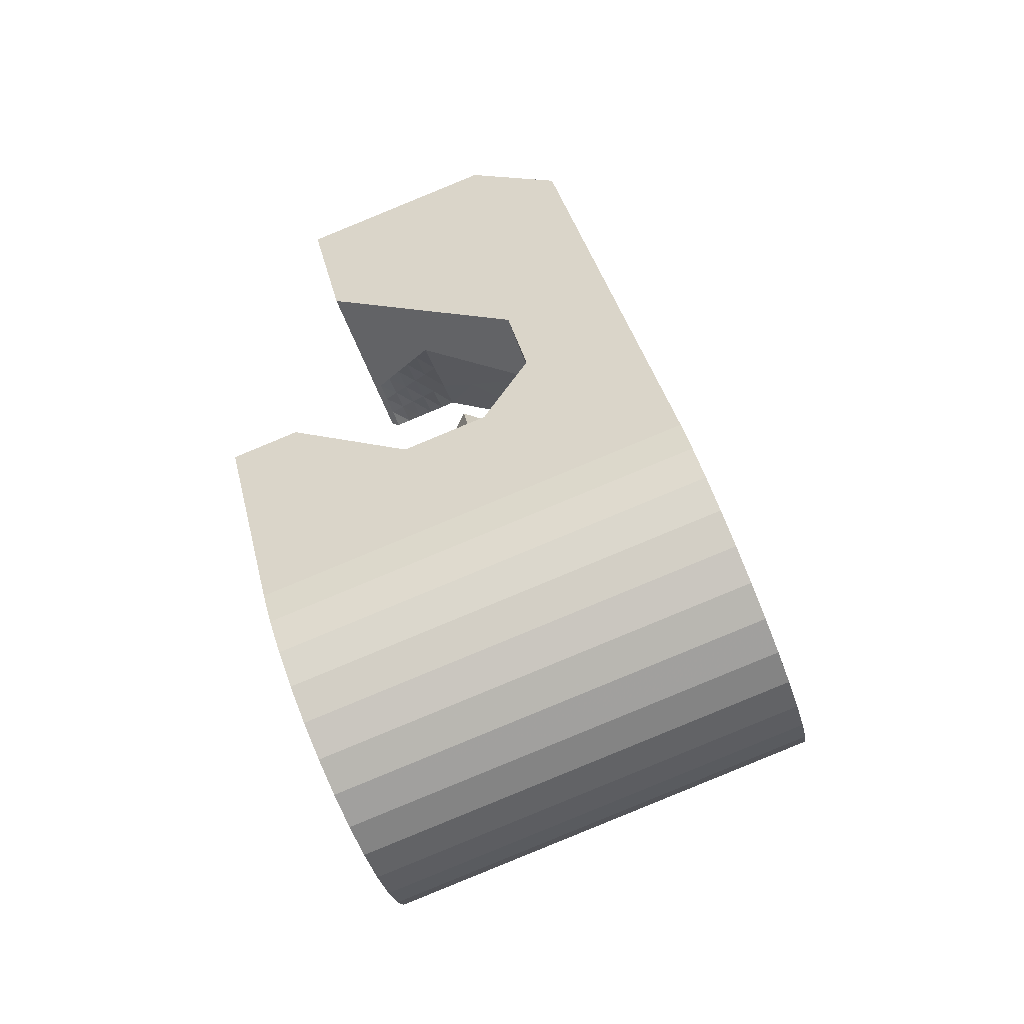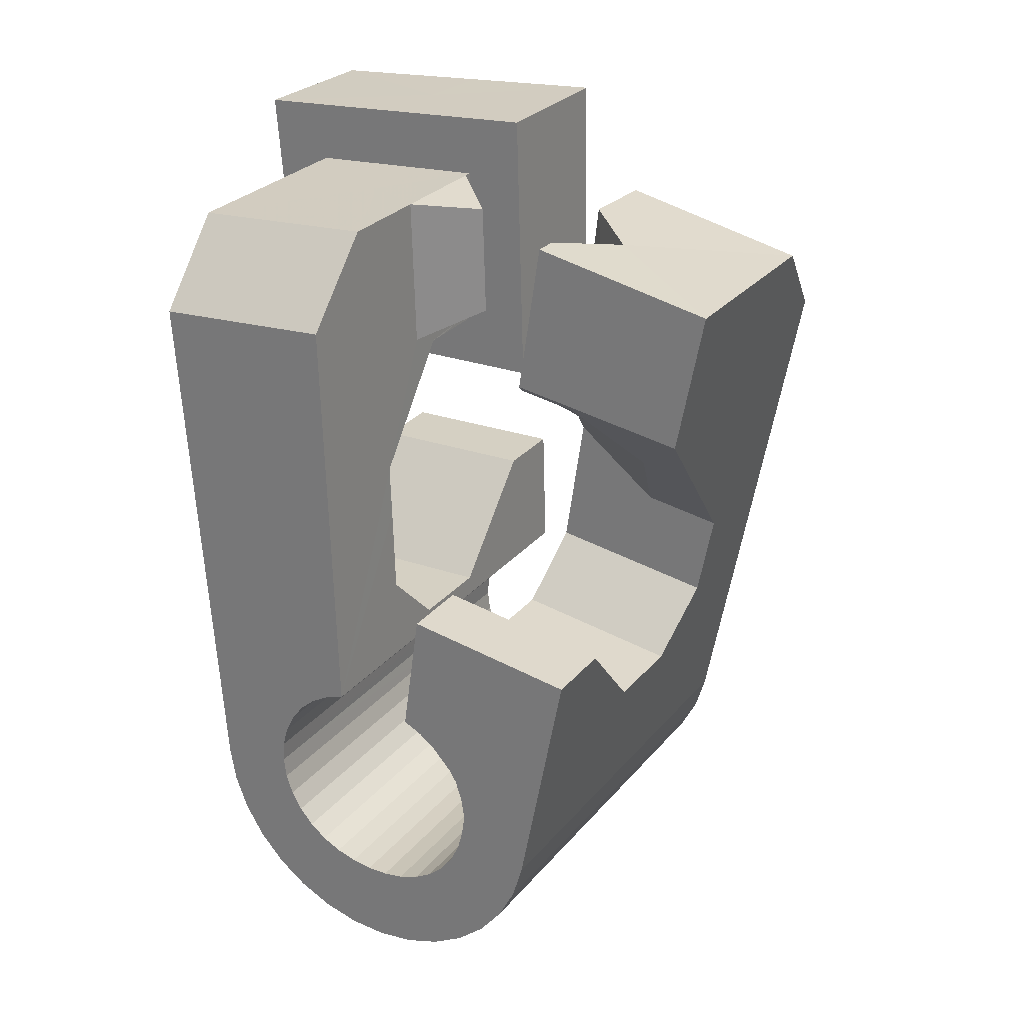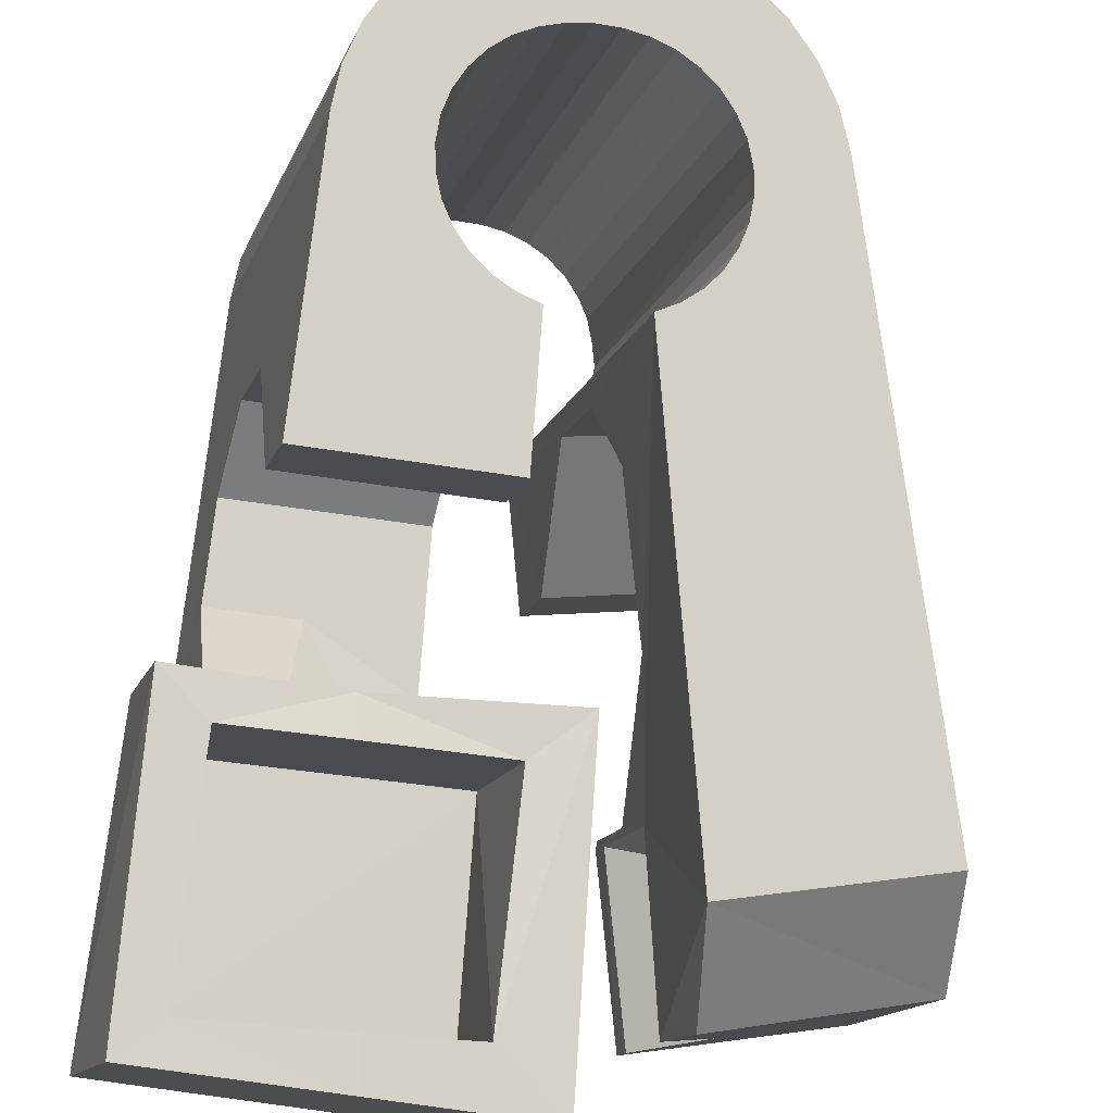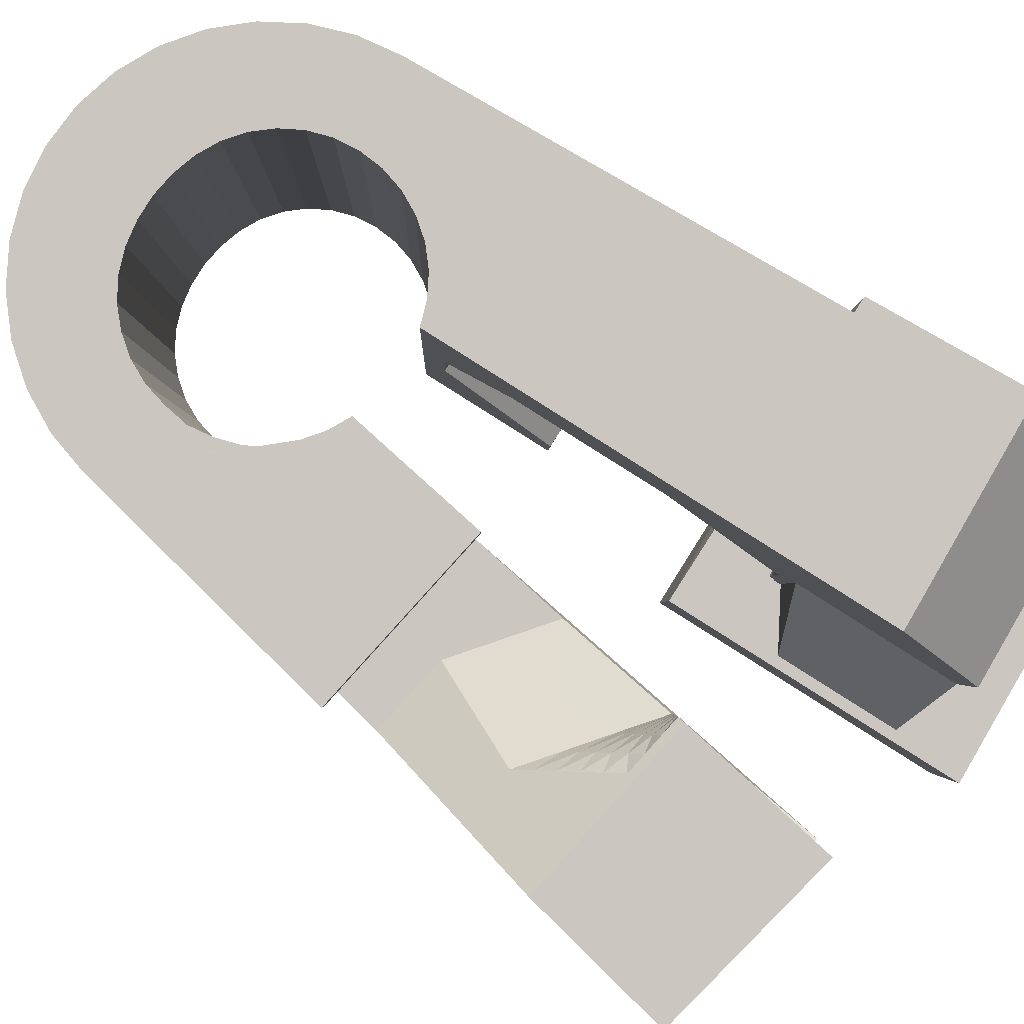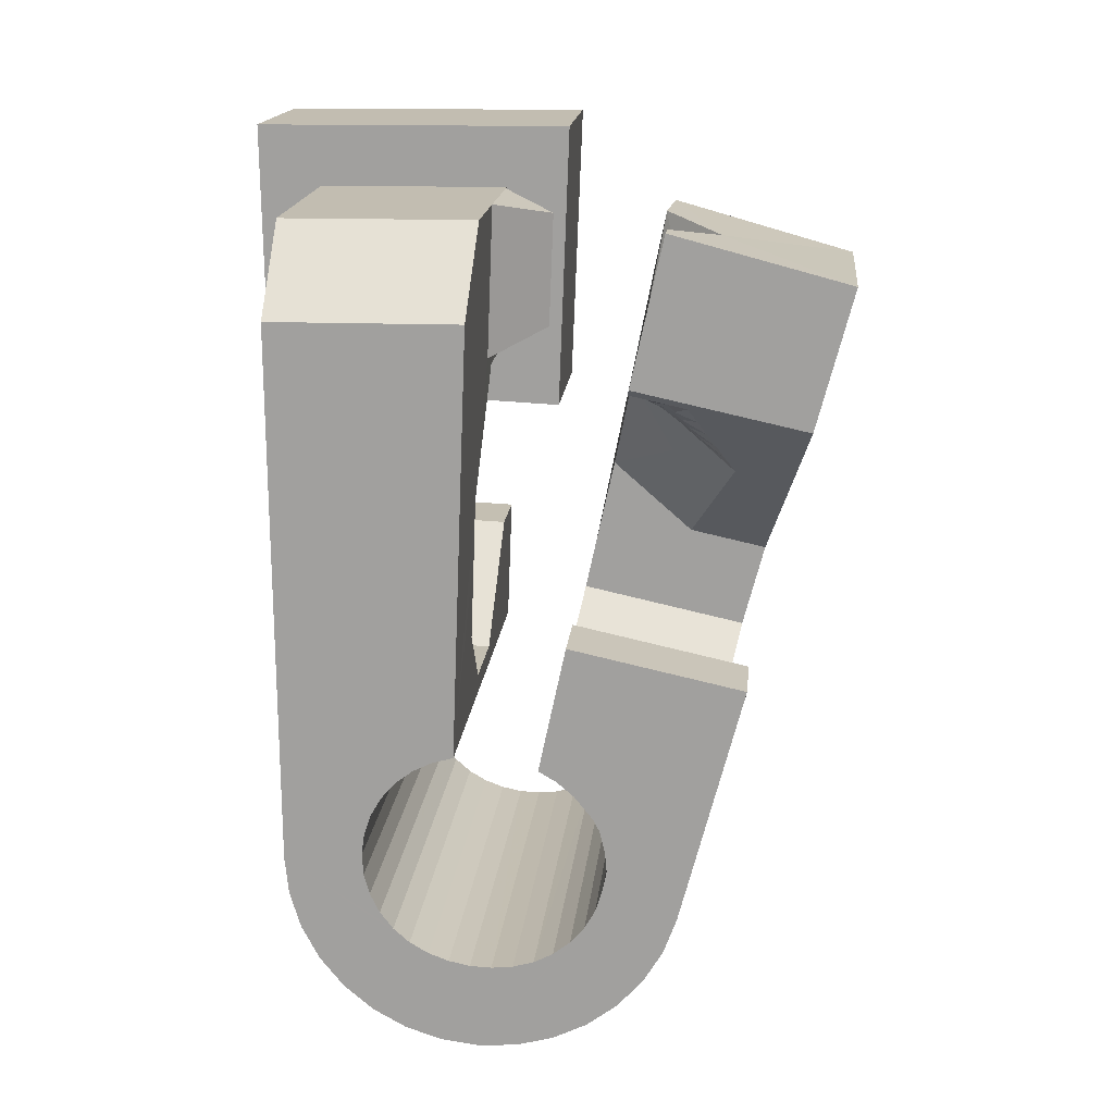
<metadata>
{"format":"obj","ext":"obj","renderer":"f3d","projection":"perspective","resolution":1024,"background":"white","views":[{"elev":-65.8,"azim":95.4,"up":"+Z"},{"elev":18.3,"azim":15.4,"up":"+Z"},{"elev":67.2,"azim":4.9,"up":"+Y"},{"elev":-74.4,"azim":-120.4,"up":"+Y"},{"elev":9.3,"azim":-9.9,"up":"+Z"}]}
</metadata>
<code>
v -0.0559 -0.03809 0.0466
v -0.05316 -0.02544 -0.04797
v -0.05346 0.01238 0.07943
v -0.05239 -0.026 0.06318
v -0.05234 -0.02473 -0.0546
v -0.05174 0.0187 0.03144
v -0.05032 -0.02439 -0.06101
v -0.04915 -0.01268 0.006412
v -0.0487 -0.01057 -0.009363
v -0.04716 -0.02443 -0.06694
v -0.04535 0.03659 0.08289
v -0.04538 0.001616 -0.01901
v -0.0454 0.01253 0.0729
v -0.04512 0.04353 0.03574
v -0.04434 0.01736 0.03864
v -0.04297 -0.02486 -0.07219
v -0.04211 0.01077 0.06839
v -0.04174 0.01293 0.04166
v -0.04134 0.01432 0.04187
v -0.04115 0.01674 -0.01686
v -0.03986 -0.02932 -0.04684
v -0.03955 -0.02887 -0.05063
v -0.03947 -0.02997 -0.04307
v -0.03888 0.03579 0.07679
v -0.03865 0.02538 -0.004965
v -0.0385 -0.02864 -0.05431
v -0.03836 -0.03078 -0.0395
v -0.03792 -0.02565 -0.07656
v -0.0378 0.04076 0.04195
v -0.03678 -0.02864 -0.05774
v -0.0366 0.03245 0.004778
v -0.03658 -0.03174 -0.03624
v -0.03517 -0.01648 0.005672
v -0.03513 0.03771 0.005526
v -0.03475 -0.000724 0.02607
v -0.03447 -0.02885 -0.06079
v -0.03423 -0.0328 -0.0334
v -0.0341 -0.01588 -0.000685
v -0.03321 0.04455 0.006496
v -0.03219 -0.02678 -0.07988
v -0.03187 0.000673 0.02861
v -0.03195 0.0504 -0.03721
v -0.03164 -0.02928 -0.06334
v -0.03135 -0.03393 -0.03113
v -0.03113 0.05111 -0.04385
v -0.02913 0.001997 0.03134
v -0.02911 0.05145 -0.05025
v -0.0284 -0.02991 -0.0653
v -0.0282 0.01236 0.02975
v -0.02808 -0.03508 -0.0295
v -0.02763 -0.003319 0.02963
v -0.02711 0.01045 0.04111
v -0.02692 0.02151 -0.006456
v -0.02631 0.003373 0.03395
v -0.02598 -0.02821 -0.08205
v -0.02594 0.05141 -0.05618
v -0.02592 0.009517 0.04096
v -0.0256 -0.001686 0.03157
v -0.02511 -0.009687 0.02437
v -0.02491 -0.03069 -0.06668
v -0.02454 -0.03621 -0.02853
v -0.02453 -0.008763 0.06629
v -0.02442 0.005847 0.06825
v -0.02353 -0.04711 0.04634
v -0.0235 2.9e-05 0.03343
v -0.02349 0.004749 0.03657
v -0.02334 0.003994 0.07917
v -0.02287 0.03506 0.004974
v -0.02283 0.02439 0.03084
v -0.02176 0.05098 -0.06143
v -0.02147 0.02619 0.03961
v -0.02142 0.01695 0.08096
v -0.0214 0.001745 0.03529
v -0.02127 -0.03159 -0.06751
v -0.02145 0.03638 0.035
v -0.02104 0.02092 0.07575
v -0.02067 0.006124 0.03919
v -0.02064 -0.006048 0.03332
v -0.02054 0.03611 0.04104
v -0.01953 -0.02988 -0.08297
v -0.01941 -0.03518 0.06291
v -0.01929 0.003461 0.03714
v -0.01926 -0.003994 0.03442
v -0.01884 -0.0187 -0.01095
v -0.01865 0.04652 -0.03608
v -0.01863 -0.02099 0.004798
v -0.01853 -0.0224 0.01423
v -0.01834 0.04697 -0.03987
v -0.01826 0.04587 -0.03232
v -0.01787 -0.001938 0.03552
v -0.01757 -0.03259 -0.06774
v -0.01729 0.0472 -0.04355
v -0.01719 0.005177 0.039
v -0.01715 0.04506 -0.02874
v -0.01698 0.03082 0.07557
v -0.01671 0.05019 -0.0658
v -0.01648 0.000118 0.03662
v -0.01631 0.0294 0.08278
v -0.016 -0.006379 -0.02056
v -0.01557 0.0472 -0.04698
v -0.01537 0.0441 -0.02548
v -0.01512 -0.01462 0.0383
v -0.0151 0.002174 0.03772
v -0.01476 -0.01855 0.06527
v -0.01391 -0.03367 -0.06738
v -0.01371 0.004229 0.03882
v -0.0136 -0.008727 0.03696
v -0.01325 0.04699 -0.05003
v -0.01308 -0.03174 -0.08262
v -0.01302 0.04304 -0.02264
v -0.01291 -0.006301 0.03727
v -0.01224 -0.003905 0.03761
v -0.01177 0.008746 -0.01842
v -0.01157 -0.00151 0.03795
v -0.01098 0.04906 -0.06913
v -0.0109 0.000887 0.03829
v -0.01039 -0.03987 -0.03056
v -0.01043 0.04656 -0.05259
v -0.01038 -0.0348 -0.06639
v -0.01023 0.003281 0.03863
v -0.01014 0.04191 -0.02037
v -0.009892 0.004249 0.03998
v -0.00988 0.004108 0.04095
v -0.009517 0.000181 0.06792
v -0.0095 0.005654 0.04018
v -0.009125 0.001586 0.06812
v -0.007229 -0.04049 -0.03248
v -0.007192 0.04593 -0.05455
v -0.007133 -0.03594 -0.0647
v -0.006866 0.04076 -0.01874
v -0.006857 -0.03371 -0.081
v -0.006406 0.02424 0.003176
v -0.006327 -0.04415 -0.008429
v -0.007321 0.007015 0.03661
v -0.006929 0.001024 0.07158
v -0.00477 0.04763 -0.07129
v -0.004364 -0.04093 -0.03499
v -0.004289 -0.03707 -0.06238
v -0.003698 0.04515 -0.05593
v -0.003328 0.03964 -0.01777
v -0.003022 0.03634 0.004894
v -0.003021 -0.008447 0.04344
v -0.00296 -0.03204 -0.006708
v -0.002749 -0.01139 0.06366
v -0.001679 -0.04128 -0.03785
v -0.001942 -0.03813 -0.05954
v -0.001321 -0.01019 -0.02267
v -0.001094 -0.03572 -0.07818
v 8.9e-05 -0.04128 -0.04131
v -0.000205 -0.03908 -0.05626
v -6.1e-05 0.04425 -0.05675
v 0.00109 -0.04103 -0.04507
v 0.000839 -0.03988 -0.05266
v 0.000986 0.004457 0.02797
v -0.000507 0.03011 0.03989
v 0.00152 -0.04061 -0.04886
v -0.001325 0.02704 0.07436
v 0.001668 -0.002969 0.07896
v 0.001678 0.04596 -0.07221
v 0.00291 0.004938 -0.02052
v 0.003637 0.04325 -0.05698
v 0.003999 -0.0377 -0.07426
v 0.007303 0.04217 -0.05662
v 0.007931 0.01352 -0.008137
v 0.00791 0.02906 0.03189
v 0.00818 -0.02508 0.03321
v 0.008131 0.0441 -0.07186
v 0.008232 -0.0237 0.03223
v 0.008233 -0.03958 -0.06939
v 0.008946 0.02306 0.08265
v 0.008903 -0.02131 0.03257
v 0.009343 -0.02079 0.03383
v 0.009581 -0.01892 0.0329
v 0.01025 -0.01652 0.03325
v 0.0107 0.03599 -0.01978
v 0.0108 0.01054 0.007226
v 0.01083 0.04105 -0.05563
v 0.01091 -0.01412 0.03359
v 0.01145 -0.04128 -0.06373
v 0.01164 -0.01174 0.03391
v 0.01165 -0.02455 0.03142
v 0.01255 0.008754 0.01639
v 0.01287 -0.0222 0.03081
v 0.01335 -0.03039 0.06046
v 0.01354 -0.04274 -0.05751
v 0.01398 0.03536 -0.02172
v 0.01408 0.0399 -0.05394
v 0.01409 -0.01986 0.0302
v 0.01435 0.04213 -0.07024
v 0.01458 -0.0263 0.06103
v 0.01457 -0.002095 0.03648
v 0.01507 -0.02539 0.03062
v 0.0153 -0.01751 0.02959
v 0.01541 -0.02564 -0.01866
v 0.01652 -0.01516 0.02898
v 0.01684 -0.02309 0.02906
v 0.01685 0.03491 -0.02423
v 0.01692 0.03877 -0.05163
v 0.01774 -0.01282 0.02837
v 0.0185 -0.02623 0.02982
v 0.0186 -0.0208 0.0275
v 0.0192 0.03468 -0.02725
v 0.01927 0.03771 -0.04878
v 0.01881 -0.007179 0.06396
v 0.02012 0.04012 -0.06742
v 0.02037 -0.0185 0.02594
v 0.02047 -0.006362 0.02037
v 0.02081 -0.02399 0.02731
v 0.02094 0.03468 -0.03067
v 0.02101 0.03676 -0.0455
v 0.02199 -0.01458 0.03718
v 0.02203 0.03489 -0.03434
v 0.02205 0.03596 -0.0419
v 0.02213 -0.01621 0.02438
v 0.02241 0.03533 -0.03814
v 0.02312 -0.02174 0.0248
v 0.02322 0.005176 0.06575
v 0.02331 -0.05145 -0.01538
v 0.02389 -0.01391 0.02282
v 0.02306 0.02182 0.05334
v 0.02477 0.008012 -0.002467
v 0.02521 0.03814 -0.0635
v 0.02543 -0.0195 0.02228
v 0.02622 -0.01897 0.05983
v 0.0267 -0.03935 -0.01367
v 0.02706 0.006537 0.003412
v 0.02708 -0.02933 -0.02084
v 0.02754 -0.0173 -0.02944
v 0.02774 -0.01725 0.01977
v 0.02944 0.03626 -0.05863
v 0.03005 -0.01501 0.01726
v 0.03177 -0.002174 -0.02729
v 0.03266 0.03456 -0.05297
v 0.03475 0.03309 -0.04675
v 0.03726 0.006298 -0.01502
v 0.03941 -0.03278 0.02588
v 0.04079 0.003153 0.000188
v 0.04534 -0.03806 0.05145
v 0.05512 -0.002874 0.05621
v 0.05565 0.01373 0.04396
f 166 236 238
f 166 238 184
f 164 235 221
f 235 237 221
f 237 226 221
f 226 176 221
f 176 164 221
f 160 232 164
f 232 235 164
f 160 147 228
f 160 228 232
f 172 190 211
f 190 224 211
f 211 191 172
f 211 224 204
f 211 204 191
f 20 113 53
f 113 132 53
f 132 31 53
f 31 25 53
f 25 20 53
f 99 113 12
f 113 20 12
f 99 12 84
f 12 9 84
f 84 9 38
f 9 8 38
f 8 33 38
f 33 86 38
f 86 84 38
f 123 124 142
f 124 144 142
f 142 102 123
f 142 144 104
f 142 104 102
f 104 144 124
f 122 120 106
f 122 106 93
f 35 33 8
f 35 8 18
f 41 35 18
f 46 41 18
f 54 46 18
f 66 54 18
f 77 66 18
f 122 93 77
f 18 122 77
f 86 33 87
f 33 35 59
f 35 51 59
f 51 78 59
f 78 107 59
f 107 87 59
f 87 33 59
f 103 106 116
f 106 120 116
f 103 82 93
f 103 93 106
f 82 66 77
f 82 77 93
f 97 103 114
f 103 116 114
f 97 73 82
f 97 82 103
f 82 73 66
f 73 54 66
f 90 97 112
f 97 114 112
f 90 65 73
f 90 73 97
f 73 65 54
f 65 46 54
f 83 90 111
f 90 112 111
f 83 58 65
f 83 65 90
f 65 58 46
f 58 41 46
f 83 111 107
f 83 107 78
f 58 83 78
f 58 78 51
f 58 51 41
f 51 35 41
f 166 168 181
f 166 181 192
f 231 226 237
f 231 237 236
f 229 231 236
f 223 229 236
f 216 223 236
f 208 216 236
f 200 208 236
f 166 192 200
f 236 166 200
f 176 226 182
f 226 231 207
f 231 219 207
f 219 199 207
f 199 180 207
f 180 182 207
f 182 226 207
f 183 181 171
f 181 168 171
f 183 196 192
f 183 192 181
f 196 208 200
f 196 200 192
f 188 183 173
f 183 171 173
f 188 201 196
f 188 196 183
f 196 201 208
f 201 216 208
f 193 188 174
f 188 173 174
f 193 206 201
f 193 201 188
f 201 206 216
f 206 223 216
f 195 193 178
f 193 174 178
f 195 214 206
f 195 206 193
f 206 214 223
f 214 229 223
f 195 178 180
f 195 180 199
f 214 195 199
f 214 199 219
f 214 219 229
f 219 231 229
f 19 52 57
f 52 125 57
f 125 122 57
f 122 18 57
f 18 19 57
f 171 168 166
f 117 133 143
f 204 217 220
f 117 143 147
f 191 204 220
f 191 220 175
f 173 171 166
f 174 173 166
f 178 174 166
f 180 178 166
f 184 190 172
f 166 184 172
f 180 166 172
f 180 172 191
f 182 180 191
f 117 147 160
f 182 191 175
f 176 182 175
f 164 176 175
f 160 164 175
f 175 117 160
f 227 225 218
f 227 218 185
f 228 227 185
f 239 238 236
f 232 228 185
f 240 239 236
f 240 236 237
f 232 185 234
f 235 232 234
f 234 240 237
f 237 235 234
f 161 151 91
f 151 74 91
f 91 105 163
f 91 163 161
f 105 119 177
f 105 177 163
f 119 129 187
f 119 187 177
f 129 138 198
f 129 198 187
f 138 146 203
f 138 203 198
f 146 150 210
f 146 210 203
f 150 153 210
f 153 213 210
f 153 156 213
f 156 215 213
f 156 152 212
f 156 212 215
f 152 149 212
f 149 209 212
f 149 145 209
f 145 202 209
f 145 137 197
f 145 197 202
f 137 127 186
f 137 186 197
f 127 117 175
f 127 175 186
f 130 140 50
f 140 61 50
f 50 44 121
f 50 121 130
f 44 37 110
f 44 110 121
f 37 32 101
f 37 101 110
f 32 27 94
f 32 94 101
f 27 23 94
f 23 89 94
f 23 21 89
f 21 85 89
f 21 22 88
f 21 88 85
f 22 26 92
f 22 92 88
f 26 30 100
f 26 100 92
f 30 36 108
f 30 108 100
f 36 43 108
f 43 118 108
f 43 48 118
f 48 128 118
f 48 60 139
f 48 139 128
f 60 74 139
f 74 151 139
f 233 234 185
f 233 185 179
f 179 169 233
f 169 230 233
f 169 162 222
f 169 222 230
f 162 148 205
f 162 205 222
f 148 131 189
f 148 189 205
f 131 109 167
f 131 167 189
f 109 80 159
f 109 159 167
f 80 55 159
f 55 136 159
f 55 40 115
f 55 115 136
f 40 28 115
f 28 96 115
f 28 16 70
f 28 70 96
f 16 10 56
f 16 56 70
f 10 7 56
f 7 47 56
f 7 5 47
f 5 45 47
f 5 2 45
f 2 42 45
f 132 141 68
f 141 39 68
f 39 34 68
f 34 31 68
f 31 132 68
f 39 141 140
f 175 220 240
f 159 136 115
f 205 189 167
f 47 45 42
f 70 56 47
f 70 47 42
f 233 230 222
f 115 96 70
f 159 115 70
f 159 70 42
f 205 167 159
f 234 233 222
f 222 205 159
f 234 222 159
f 39 140 130
f 39 130 121
f 42 39 121
f 42 121 110
f 42 110 101
f 42 101 94
f 42 94 89
f 42 89 85
f 42 85 88
f 42 88 92
f 42 92 100
f 42 100 108
f 159 42 108
f 159 108 118
f 159 118 128
f 159 128 139
f 159 139 151
f 159 151 161
f 159 161 163
f 159 163 177
f 234 159 177
f 234 177 187
f 234 187 198
f 234 198 203
f 234 203 210
f 234 210 213
f 234 213 215
f 234 215 212
f 240 234 212
f 186 175 240
f 197 186 240
f 202 197 240
f 209 202 240
f 212 209 240
f 225 227 194
f 227 228 194
f 228 147 194
f 147 143 194
f 143 225 194
f 218 225 133
f 225 143 133
f 49 52 19
f 17 63 67
f 6 49 19
f 17 67 3
f 6 19 17
f 17 3 6
f 67 63 126
f 125 52 49
f 158 67 126
f 125 49 154
f 126 125 154
f 126 154 158
f 170 98 72
f 98 11 72
f 11 3 72
f 3 67 72
f 67 158 72
f 158 170 72
f 29 79 75
f 29 75 14
f 98 95 24
f 11 98 24
f 24 29 14
f 14 11 24
f 157 95 98
f 75 79 155
f 157 98 170
f 165 75 155
f 165 155 157
f 170 165 157
f 135 13 76
f 13 24 76
f 24 95 76
f 95 157 76
f 157 135 76
f 134 15 13
f 13 135 134
f 13 15 29
f 13 29 24
f 15 134 71
f 134 155 71
f 155 79 71
f 79 29 71
f 29 15 71
f 134 135 157
f 134 157 155
f 165 170 154
f 170 158 154
f 14 75 69
f 75 165 69
f 165 154 69
f 154 49 69
f 49 6 69
f 6 14 69
f 11 14 3
f 14 6 3
f 224 190 184
f 217 204 224
f 224 184 238
f 239 217 224
f 224 238 239
f 4 81 62
f 81 104 62
f 104 124 62
f 124 126 62
f 126 63 62
f 63 17 62
f 17 4 62
f 218 133 117
f 61 64 1
f 40 55 80
f 109 131 148
f 2 5 7
f 7 10 16
f 2 7 16
f 162 169 179
f 16 28 40
f 16 40 80
f 2 16 80
f 80 109 148
f 162 179 185
f 80 148 162
f 80 162 185
f 218 117 127
f 218 127 137
f 185 218 137
f 185 137 145
f 185 145 149
f 185 149 152
f 185 152 156
f 185 156 153
f 185 153 150
f 185 150 146
f 80 185 146
f 80 146 138
f 80 138 129
f 80 129 119
f 80 119 105
f 80 105 91
f 80 91 74
f 80 74 60
f 80 60 48
f 80 48 43
f 2 80 43
f 2 43 36
f 2 36 30
f 2 30 26
f 2 26 22
f 2 22 21
f 2 21 23
f 2 23 27
f 1 2 27
f 50 61 1
f 44 50 1
f 37 44 1
f 32 37 1
f 27 32 1
f 116 120 122
f 140 141 132
f 104 81 64
f 140 132 113
f 102 104 64
f 102 64 61
f 114 116 122
f 112 114 122
f 111 112 122
f 107 111 122
f 126 124 123
f 125 126 123
f 122 125 123
f 107 122 123
f 107 123 102
f 87 107 102
f 140 113 99
f 87 102 61
f 86 87 61
f 84 86 61
f 99 84 61
f 61 140 99
f 25 31 34
f 4 17 19
f 1 4 19
f 25 34 39
f 25 39 42
f 20 25 42
f 12 20 42
f 12 42 2
f 9 12 2
f 9 2 1
f 1 19 18
f 1 18 8
f 1 8 9
f 240 220 239
f 220 217 239
f 81 4 64
f 4 1 64

</code>
